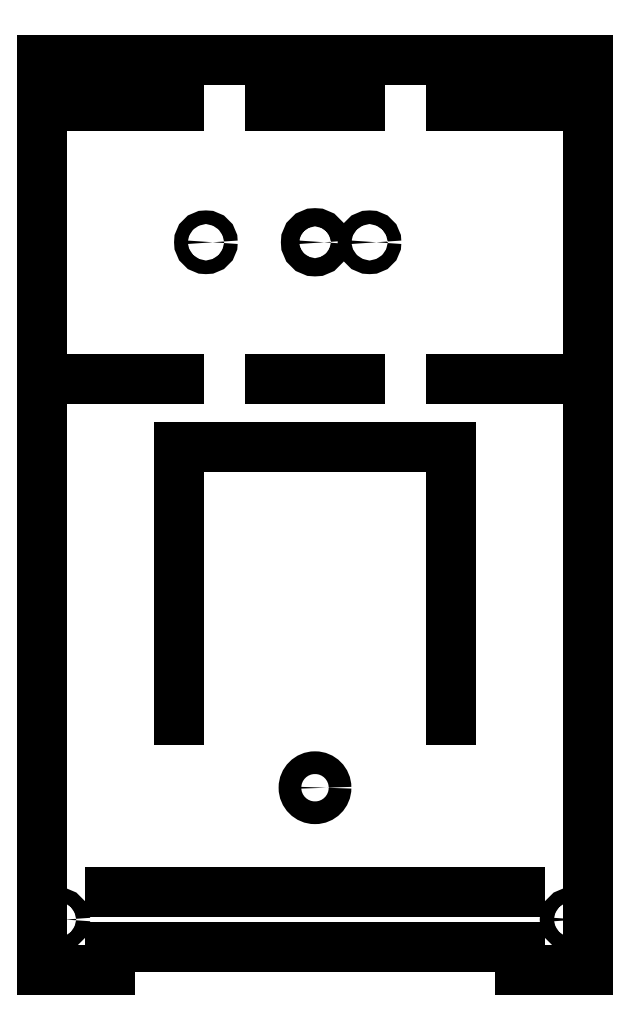
<metadata>
{"format":"dxf","ext":"dxf","renderer":"ezdxf+matplotlib","layout":"modelspace","background":"white","min_lineweight":24,"dpi":150}
</metadata>
<code>
0
SECTION
2
ENTITIES
0
LINE
8
Sketch
10
120
20
1.776e-15
30
0
11
120
21
200
31
0
0
LINE
8
Sketch
10
120
20
200
30
0
11
0
21
200
31
0
0
LINE
8
Sketch
10
0
20
200
30
0
11
0
21
0
31
0
0
LINE
8
Sketch
10
0
20
0
30
0
11
15
21
0
31
0
0
LINE
8
Sketch
10
15
20
0
30
0
11
15
21
5
31
0
0
LINE
8
Sketch
10
15
20
5
30
0
11
105
21
5
31
0
0
LINE
8
Sketch
10
105
20
5
30
0
11
105
21
1.776e-15
31
0
0
LINE
8
Sketch
10
105
20
1.776e-15
30
0
11
120
21
1.776e-15
31
0
0
CIRCLE
8
Sketch
10
60
20
40
40
2.5
0
LINE
8
Sketch
10
10
20
130
30
0
11
30
21
130
31
0
0
LINE
8
Sketch
10
50
20
130
30
0
11
70
21
130
31
0
0
LINE
8
Sketch
10
90
20
130
30
0
11
110
21
130
31
0
0
CIRCLE
8
Sketch
10
3.5
20
11
40
1.55
0
CIRCLE
8
Sketch
10
116.5
20
11
40
1.55
0
CIRCLE
8
Sketch
10
3.5
20
194.5
40
1.55
0
CIRCLE
8
Sketch
10
116.5
20
194.5
40
1.55
0
LINE
8
Sketch
10
10
20
190
30
0
11
30
21
190
31
0
0
LINE
8
Sketch
10
50
20
190
30
0
11
70
21
190
31
0
0
LINE
8
Sketch
10
90
20
190
30
0
11
110
21
190
31
0
0
LINE
8
Sketch
10
15
20
17
30
0
11
105
21
17
31
0
0
CIRCLE
8
Sketch
10
60
20
160
40
2
0
LINE
8
Sketch
10
30
20
55
30
0
11
30
21
115
31
0
0
LINE
8
Sketch
10
30
20
115
30
0
11
90
21
115
31
0
0
LINE
8
Sketch
10
90
20
55
30
0
11
90
21
115
31
0
0
CIRCLE
8
Sketch
10
72
20
160
40
1.5
0
CIRCLE
8
Sketch
10
36
20
160
40
1.5
0
ENDSEC
0
EOF

</code>
